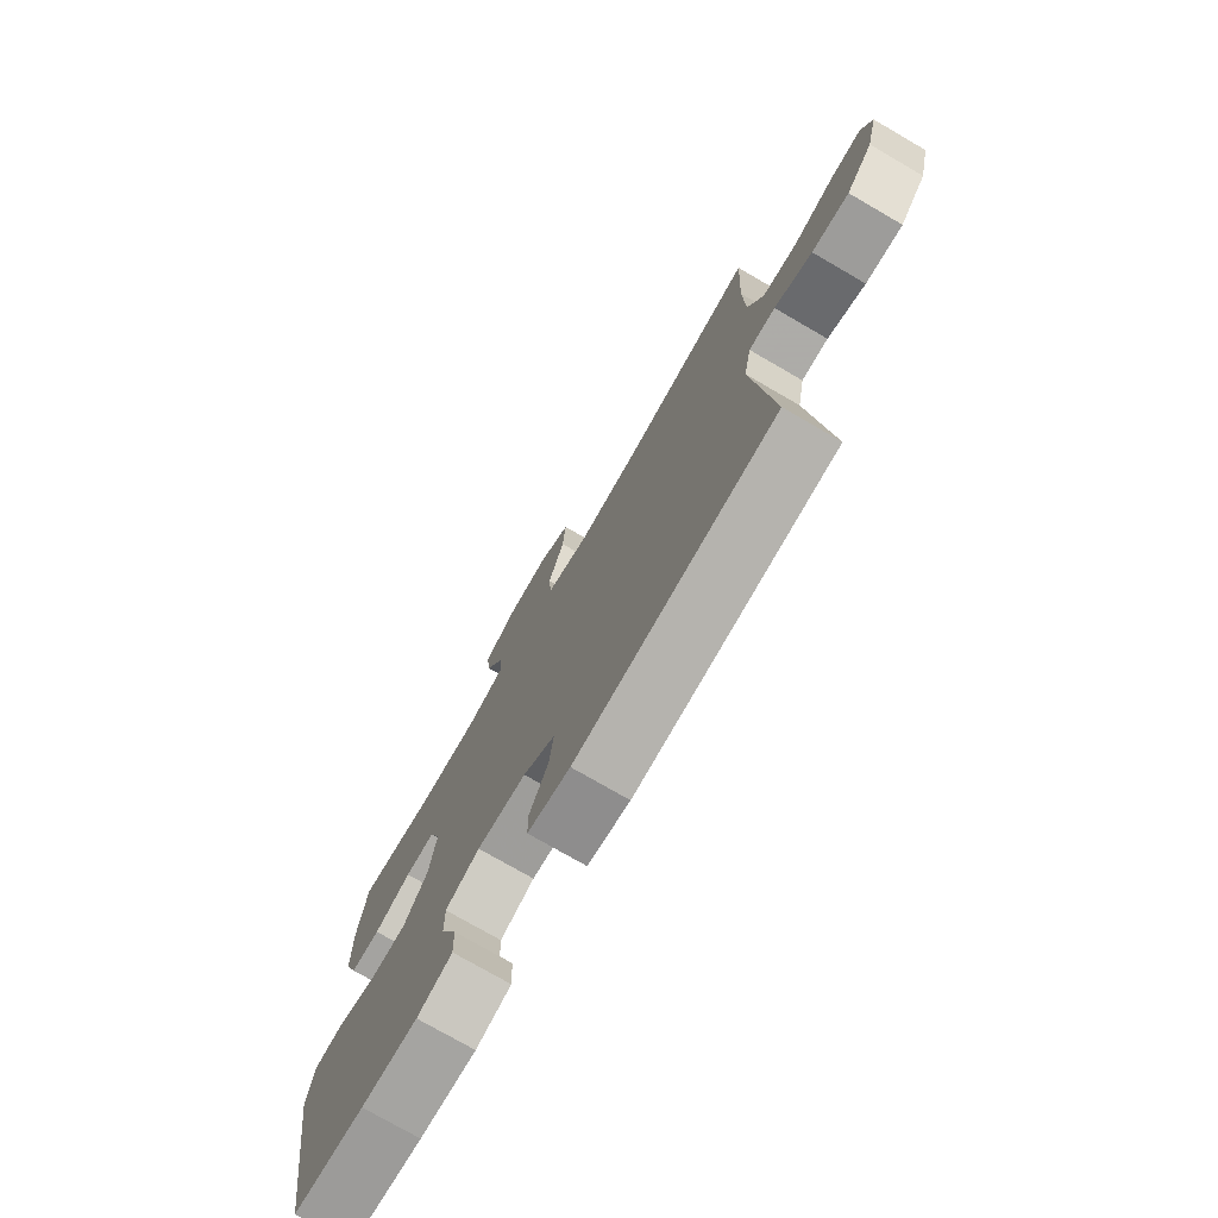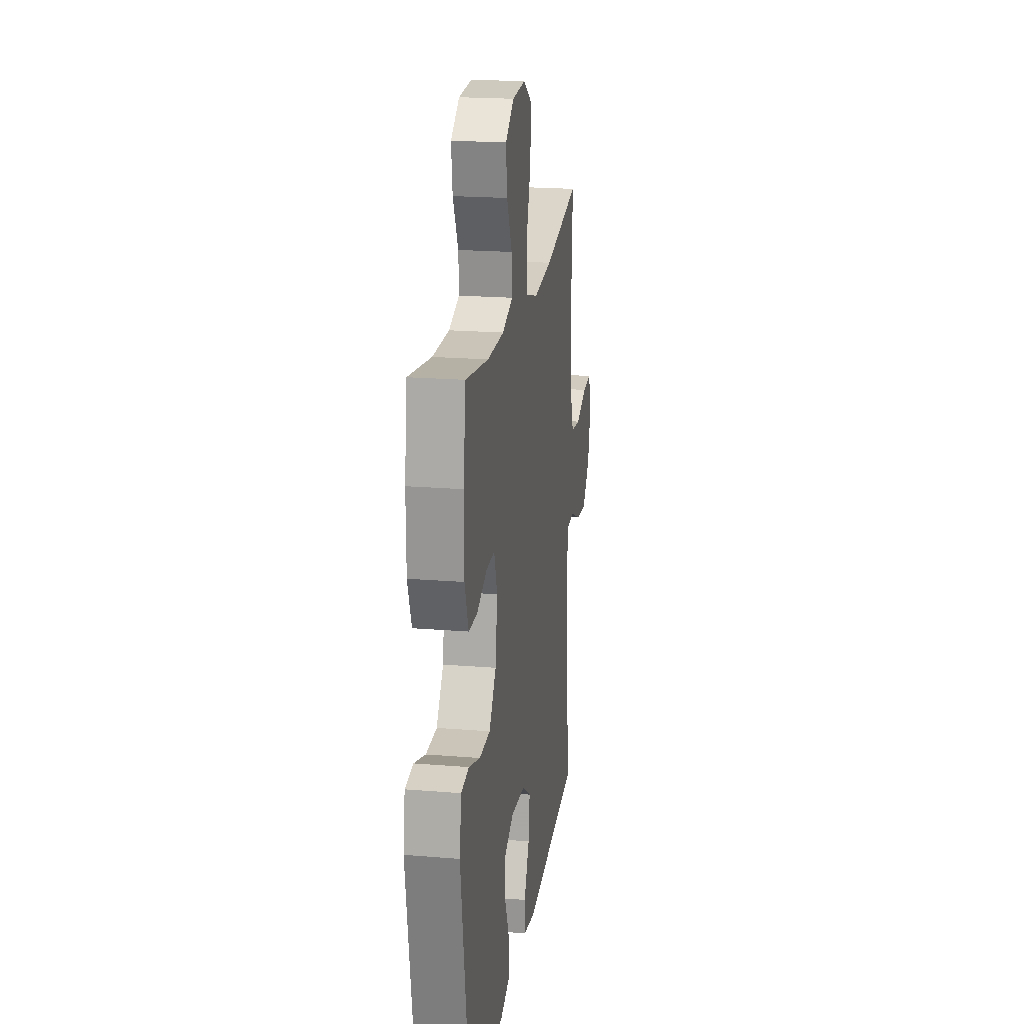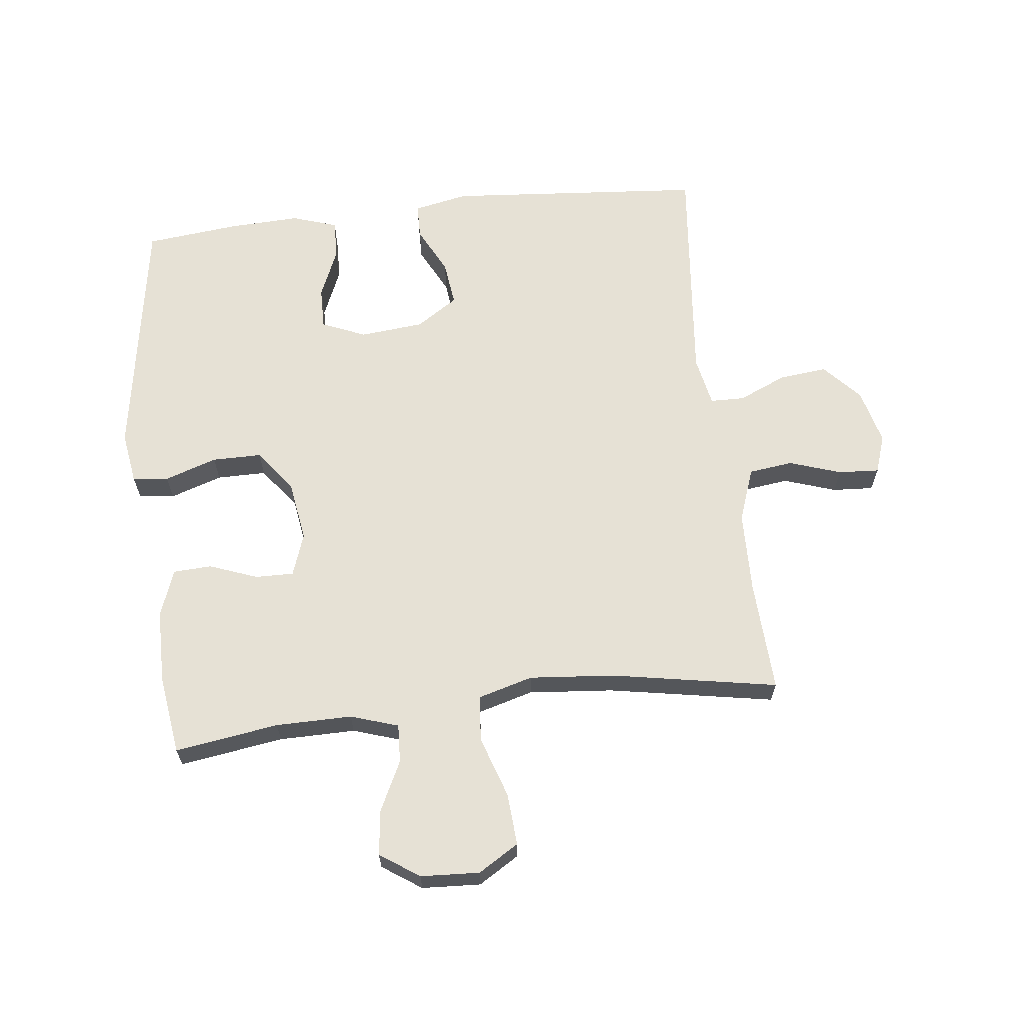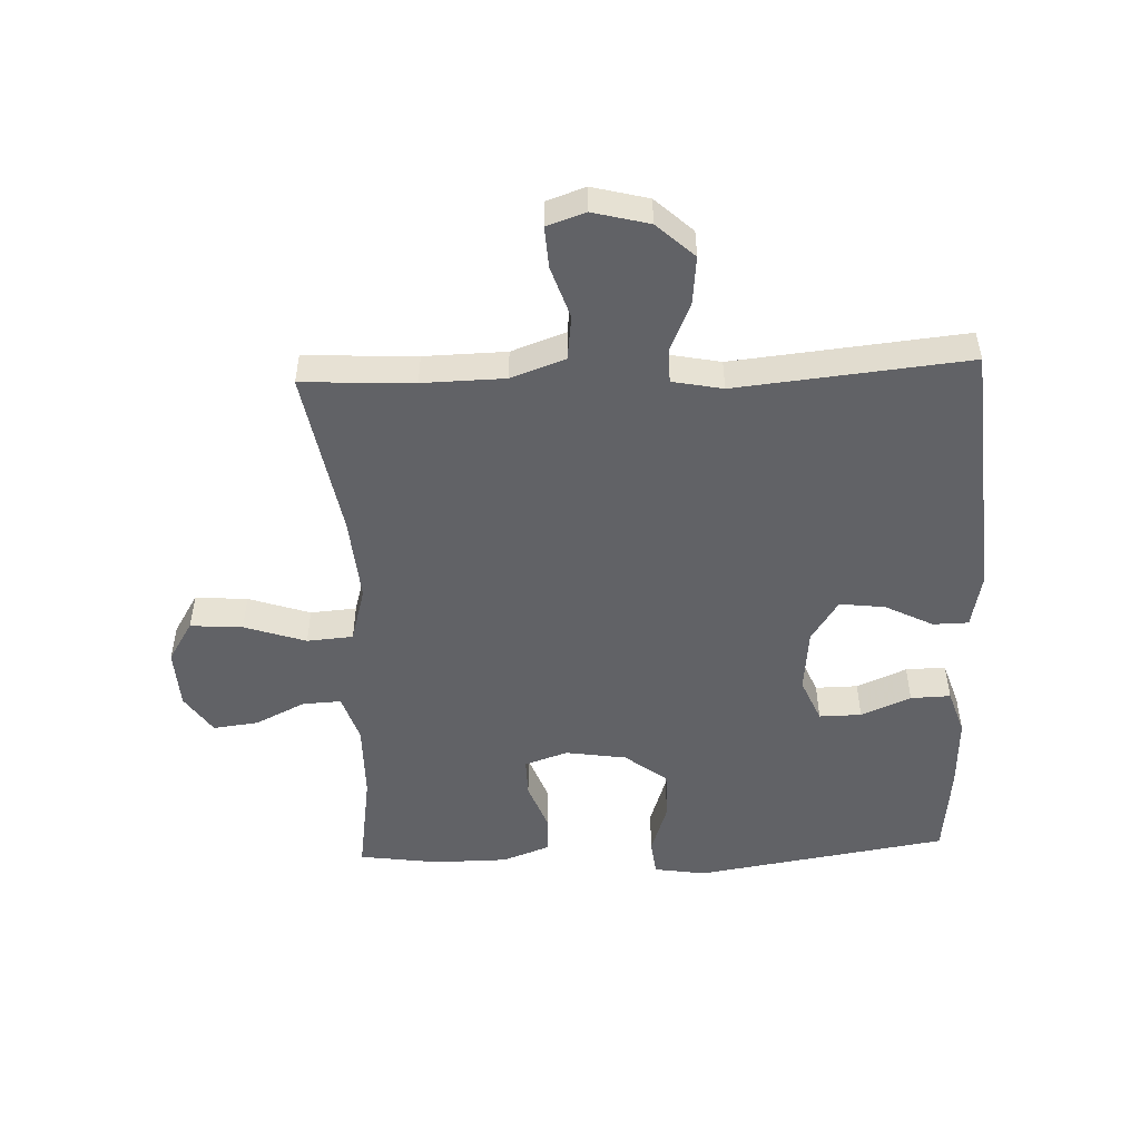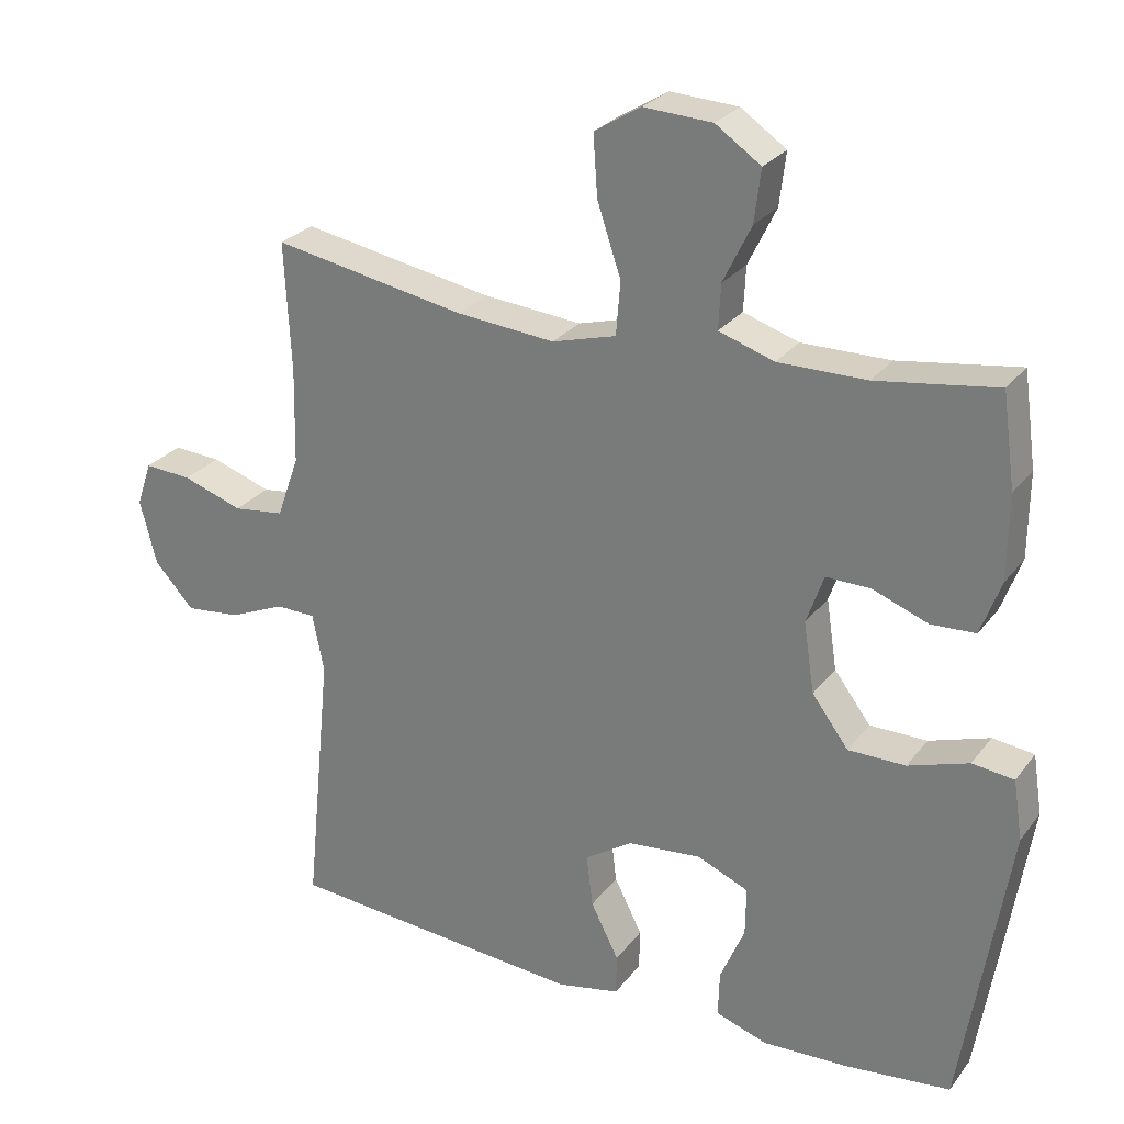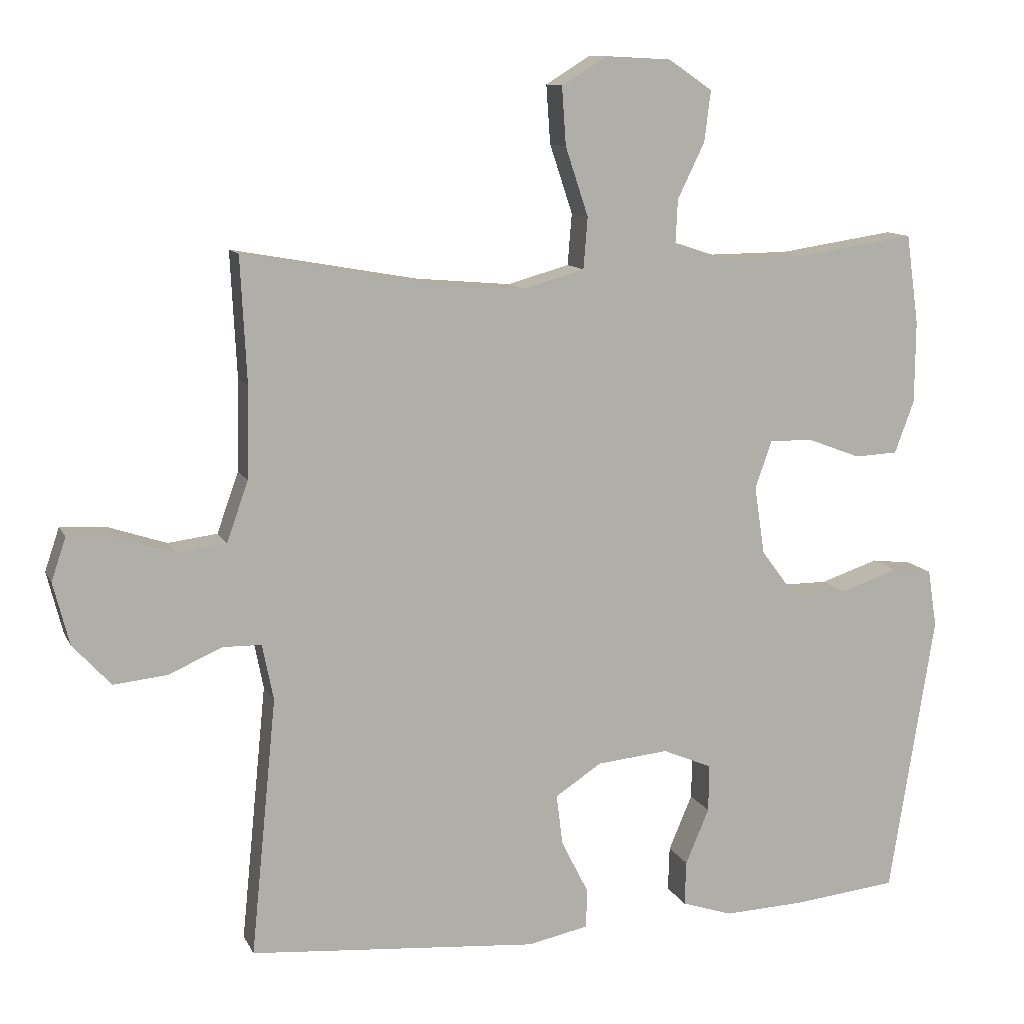
<metadata>
{"format":"obj","ext":"obj","renderer":"f3d","projection":"perspective","resolution":1024,"background":"white","views":[{"elev":-75.6,"azim":59.9,"up":"+Z"},{"elev":20.3,"azim":-81.5,"up":"+Z"},{"elev":64.3,"azim":-6.6,"up":"+Y"},{"elev":-50.7,"azim":92.3,"up":"+Y"},{"elev":26.8,"azim":-151.1,"up":"+Z"},{"elev":11.0,"azim":162.6,"up":"+Z"}]}
</metadata>
<code>
v -0.5 0.07 -0.5
v -0.565 0.07 -0.093
v -0.552 0.07 -0.01
v -0.494 0.07 -0.003
v -0.41 0.07 -0.031
v -0.33 0.07 -0.031
v -0.279 0.07 0.037
v -0.264 0.07 0.135
v -0.288 0.07 0.204
v -0.35 0.07 0.203
v -0.427 0.07 0.174
v -0.489 0.07 0.177
v -0.517 0.07 0.253
v -0.518 0.07 0.371
v -0.5 0.07 0.5
v -0.333 0.07 0.475
v -0.21 0.07 0.474
v -0.133 0.07 0.499
v -0.136 0.07 0.561
v -0.175 0.07 0.641
v -0.184 0.07 0.714
v -0.121 0.07 0.757
v -0.026 0.07 0.762
v 0.039 0.07 0.722
v 0.033 0.07 0.638
v 0 0.07 0.539
v 0.006 0.07 0.465
v 0.095 0.07 0.44
v 0.232 0.07 0.452
v 0.5 0.07 0.5
v 0.491 0.07 0.32
v 0.494 0.07 0.188
v 0.525 0.07 0.101
v 0.596 0.07 0.092
v 0.68 0.07 0.12
v 0.746 0.07 0.124
v 0.767 0.07 0.062
v 0.744 0.07 -0.028
v 0.689 0.07 -0.088
v 0.612 0.07 -0.08
v 0.534 0.07 -0.046
v 0.479 0.07 -0.047
v 0.463 0.07 -0.128
v 0.5 0.07 -0.5
v 0.084 0.07 -0.534
v -0.004 0.07 -0.516
v -0.005 0.07 -0.459
v 0.034 0.07 -0.382
v 0.043 0.07 -0.309
v -0.024 0.07 -0.265
v -0.127 0.07 -0.255
v -0.198 0.07 -0.285
v -0.197 0.07 -0.353
v -0.163 0.07 -0.433
v -0.161 0.07 -0.497
v -0.234 0.07 -0.521
v -0.351 0.07 -0.516
v -0.5 0 -0.5
v -0.565 0 -0.093
v -0.552 0 -0.01
v -0.494 0 -0.003
v -0.41 0 -0.031
v -0.33 0 -0.031
v -0.279 0 0.037
v -0.264 0 0.135
v -0.288 0 0.204
v -0.35 0 0.203
v -0.427 0 0.174
v -0.489 0 0.177
v -0.517 0 0.253
v -0.518 0 0.371
v -0.5 0 0.5
v -0.333 0 0.475
v -0.21 0 0.474
v -0.133 0 0.499
v -0.136 0 0.561
v -0.175 0 0.641
v -0.184 0 0.714
v -0.121 0 0.757
v -0.026 0 0.762
v 0.039 0 0.722
v 0.033 0 0.638
v 0 0 0.539
v 0.006 0 0.465
v 0.095 0 0.44
v 0.232 0 0.452
v 0.5 0 0.5
v 0.491 0 0.32
v 0.494 0 0.188
v 0.525 0 0.101
v 0.596 0 0.092
v 0.68 0 0.12
v 0.746 0 0.124
v 0.767 0 0.062
v 0.744 0 -0.028
v 0.689 0 -0.088
v 0.612 0 -0.08
v 0.534 0 -0.046
v 0.479 0 -0.047
v 0.463 0 -0.128
v 0.5 0 -0.5
v 0.084 0 -0.534
v -0.004 0 -0.516
v -0.005 0 -0.459
v 0.034 0 -0.382
v 0.043 0 -0.309
v -0.024 0 -0.265
v -0.127 0 -0.255
v -0.198 0 -0.285
v -0.197 0 -0.353
v -0.163 0 -0.433
v -0.161 0 -0.497
v -0.234 0 -0.521
v -0.351 0 -0.516
f 3 4 5
f 2 3 5
f 1 2 5
f 57 1 5
f 56 57 5
f 55 56 5
f 54 55 5
f 53 54 5
f 52 53 5 6
f 51 52 6 7
f 50 51 7 8
f 49 50 8 9
f 46 47 48
f 45 46 48
f 44 45 48
f 43 44 48
f 42 43 48 49
f 39 40 41
f 38 39 41
f 37 38 41
f 36 37 41
f 35 36 41
f 34 35 41
f 33 34 41 42
f 42 49 9
f 33 42 9
f 32 33 9
f 29 30 31
f 31 32 9
f 29 31 9
f 28 29 9
f 24 25 26
f 23 24 26
f 22 23 26
f 21 22 26
f 20 21 26
f 19 20 26
f 18 19 26 27
f 28 9 10
f 27 28 10
f 18 27 10
f 17 18 10
f 14 15 16
f 14 16 17
f 13 14 17
f 12 13 17
f 11 12 17
f 10 11 17
f 62 61 60
f 62 60 59
f 62 59 58
f 62 58 114
f 62 114 113
f 62 113 112
f 62 112 111
f 62 111 110
f 63 62 110 109
f 64 63 109 108
f 65 64 108 107
f 66 65 107 106
f 105 104 103
f 105 103 102
f 105 102 101
f 105 101 100
f 106 105 100 99
f 98 97 96
f 98 96 95
f 98 95 94
f 98 94 93
f 98 93 92
f 98 92 91
f 99 98 91 90
f 66 106 99
f 66 99 90
f 66 90 89
f 88 87 86
f 66 89 88
f 66 88 86
f 66 86 85
f 83 82 81
f 83 81 80
f 83 80 79
f 83 79 78
f 83 78 77
f 83 77 76
f 84 83 76 75
f 67 66 85
f 67 85 84
f 67 84 75
f 67 75 74
f 73 72 71
f 74 73 71
f 74 71 70
f 74 70 69
f 74 69 68
f 74 68 67
f 1 58 59 2
f 2 59 60 3
f 3 60 61 4
f 4 61 62 5
f 5 62 63 6
f 6 63 64 7
f 7 64 65 8
f 8 65 66 9
f 9 66 67 10
f 10 67 68 11
f 11 68 69 12
f 12 69 70 13
f 13 70 71 14
f 14 71 72 15
f 15 72 73 16
f 16 73 74 17
f 17 74 75 18
f 18 75 76 19
f 19 76 77 20
f 20 77 78 21
f 21 78 79 22
f 22 79 80 23
f 23 80 81 24
f 24 81 82 25
f 25 82 83 26
f 26 83 84 27
f 27 84 85 28
f 28 85 86 29
f 29 86 87 30
f 30 87 88 31
f 31 88 89 32
f 32 89 90 33
f 33 90 91 34
f 34 91 92 35
f 35 92 93 36
f 36 93 94 37
f 37 94 95 38
f 38 95 96 39
f 39 96 97 40
f 40 97 98 41
f 41 98 99 42
f 42 99 100 43
f 43 100 101 44
f 44 101 102 45
f 45 102 103 46
f 46 103 104 47
f 47 104 105 48
f 48 105 106 49
f 49 106 107 50
f 50 107 108 51
f 51 108 109 52
f 52 109 110 53
f 53 110 111 54
f 54 111 112 55
f 55 112 113 56
f 56 113 114 57
f 57 114 58 1

</code>
